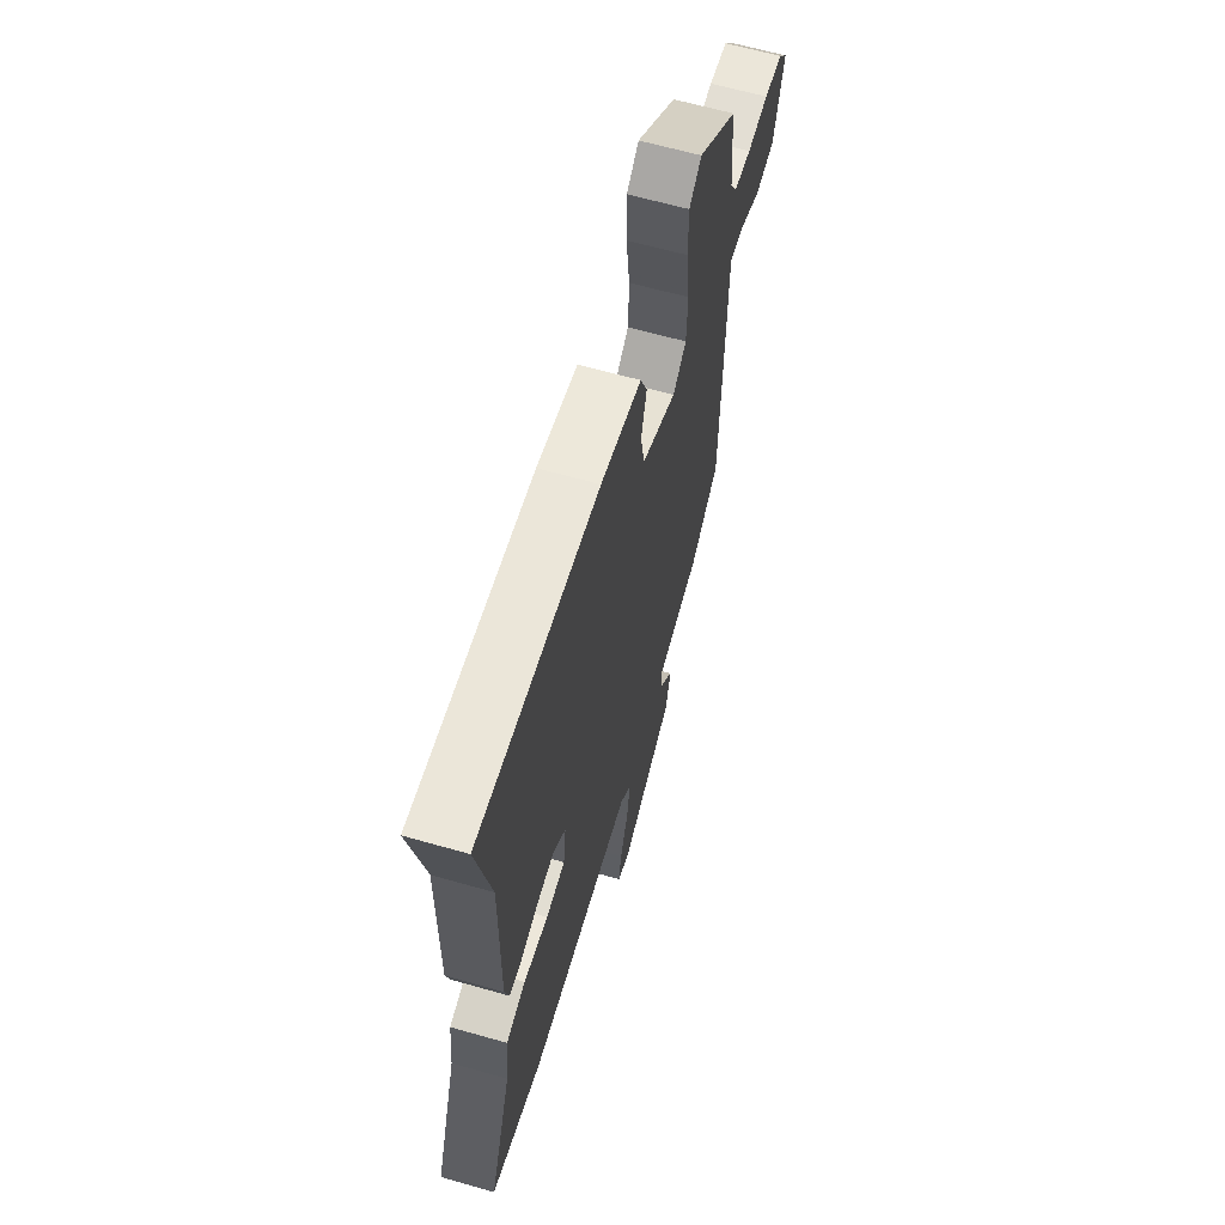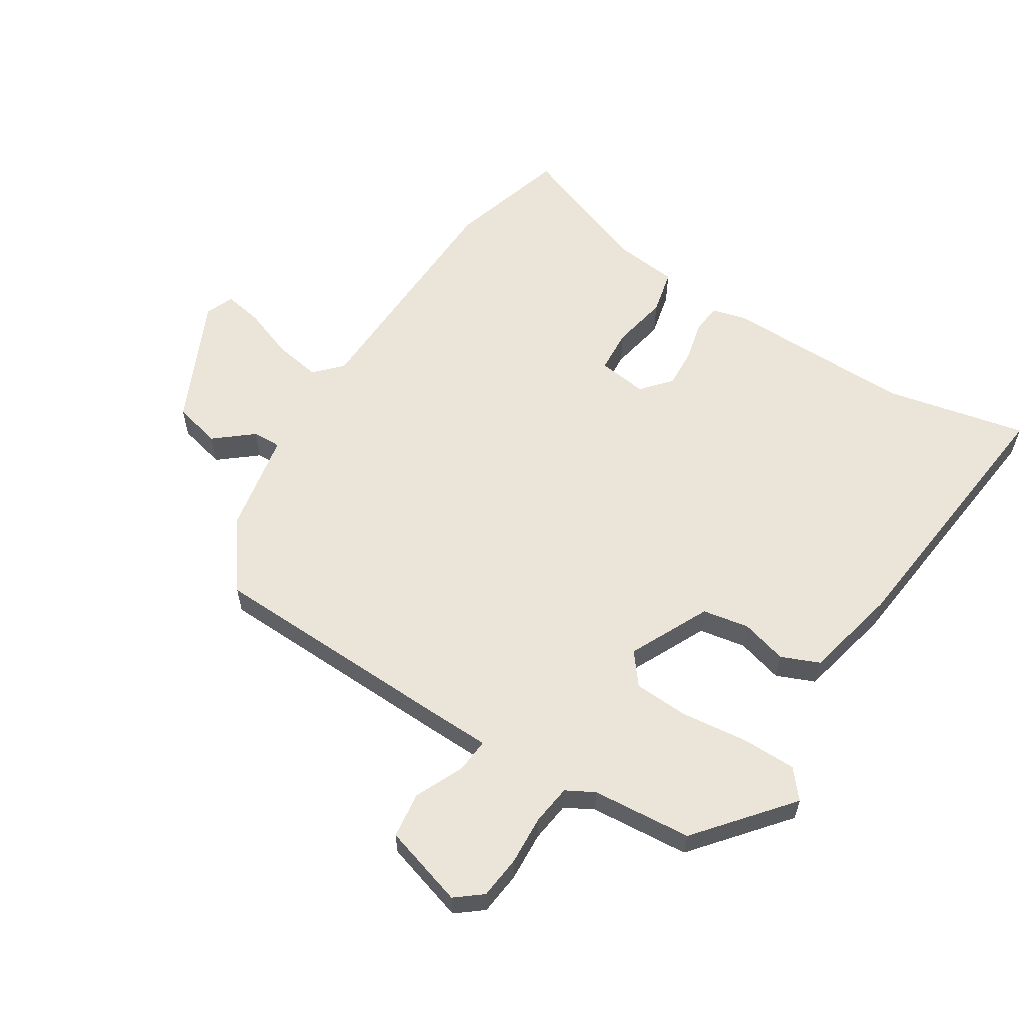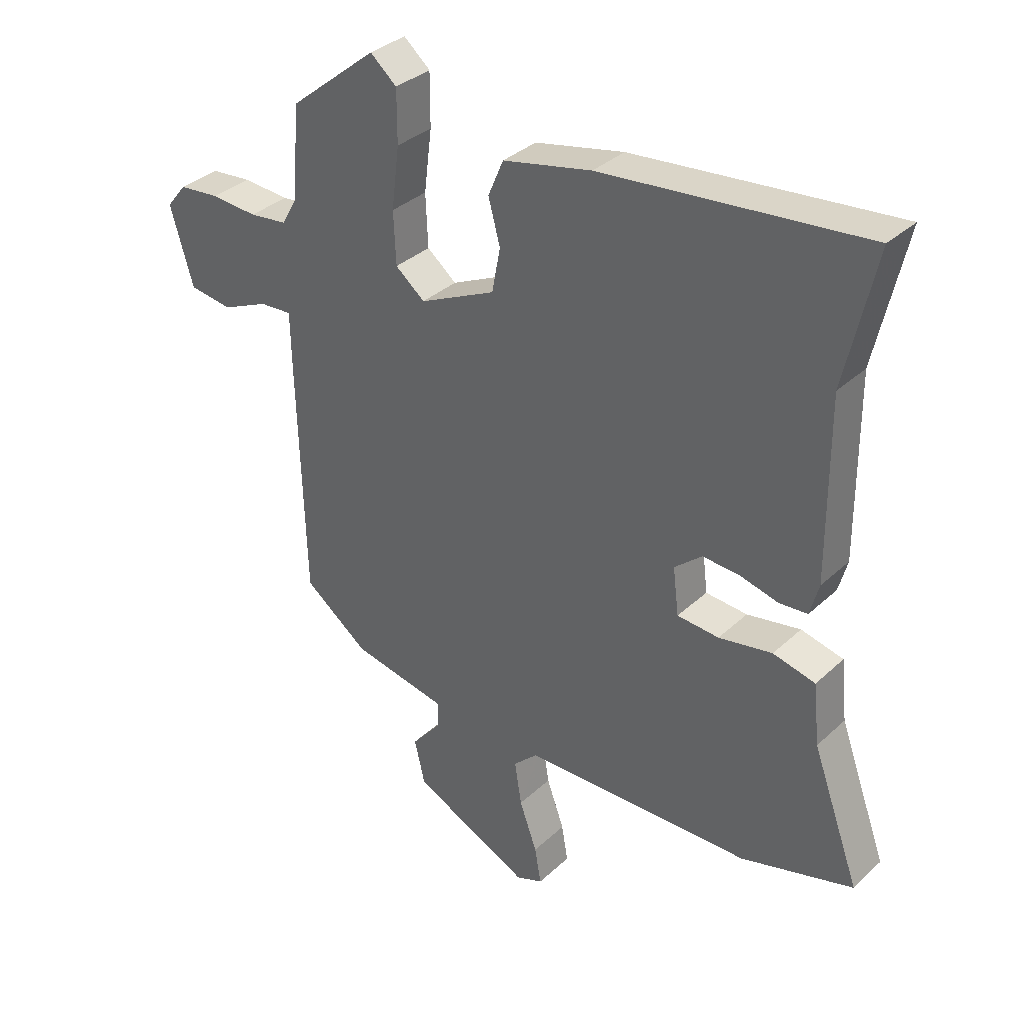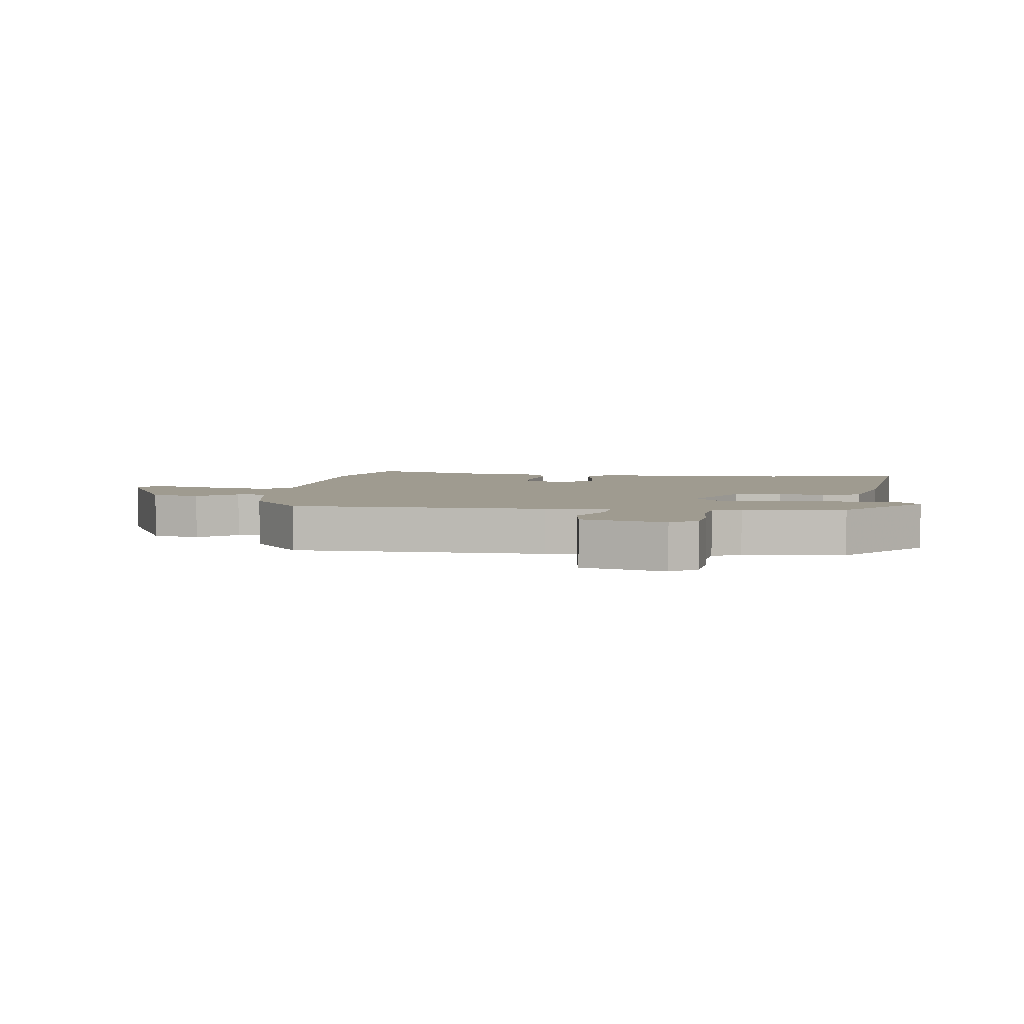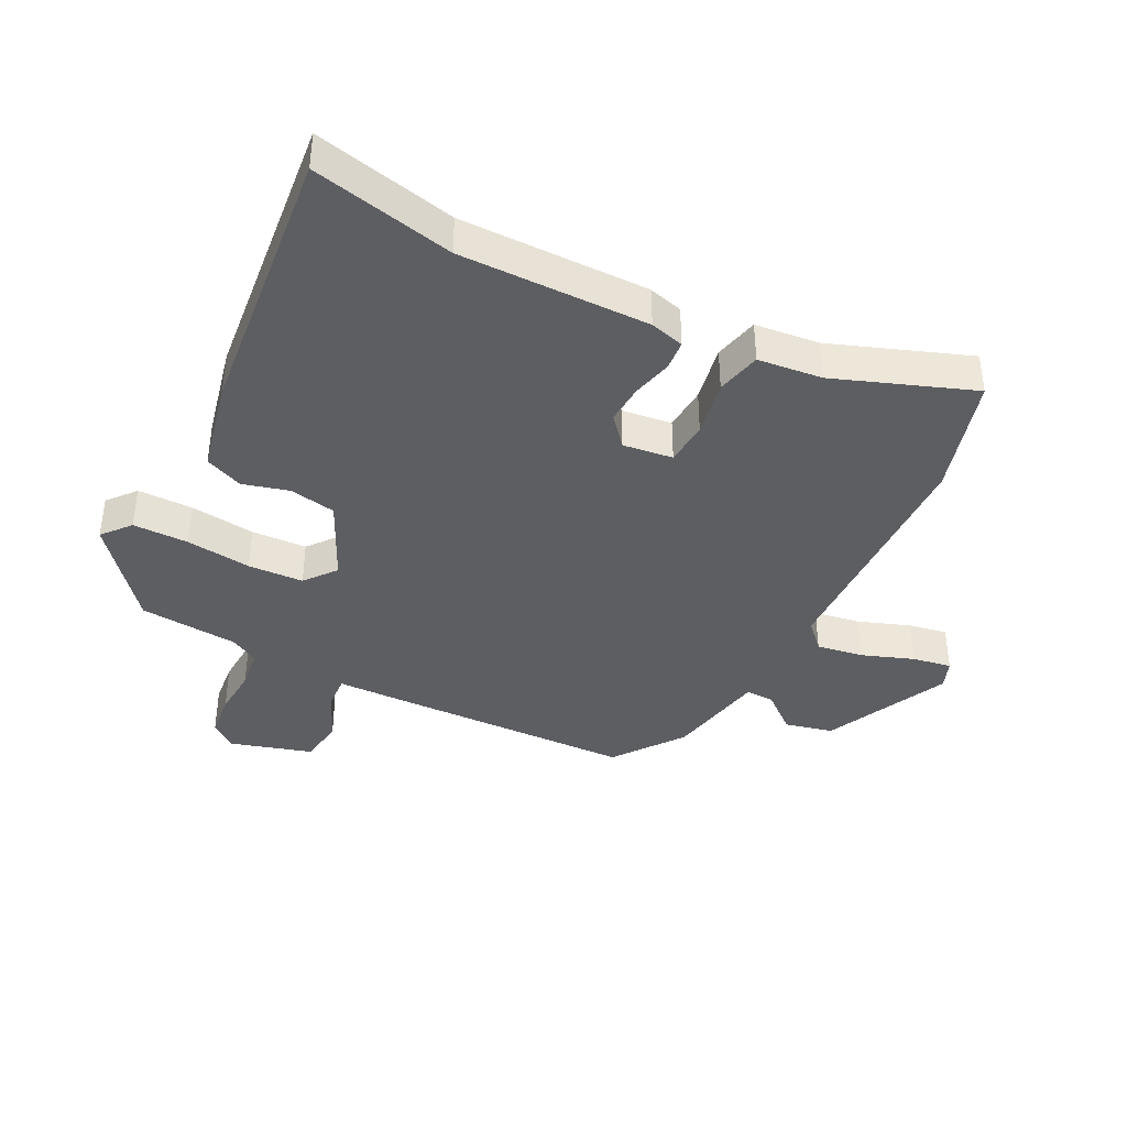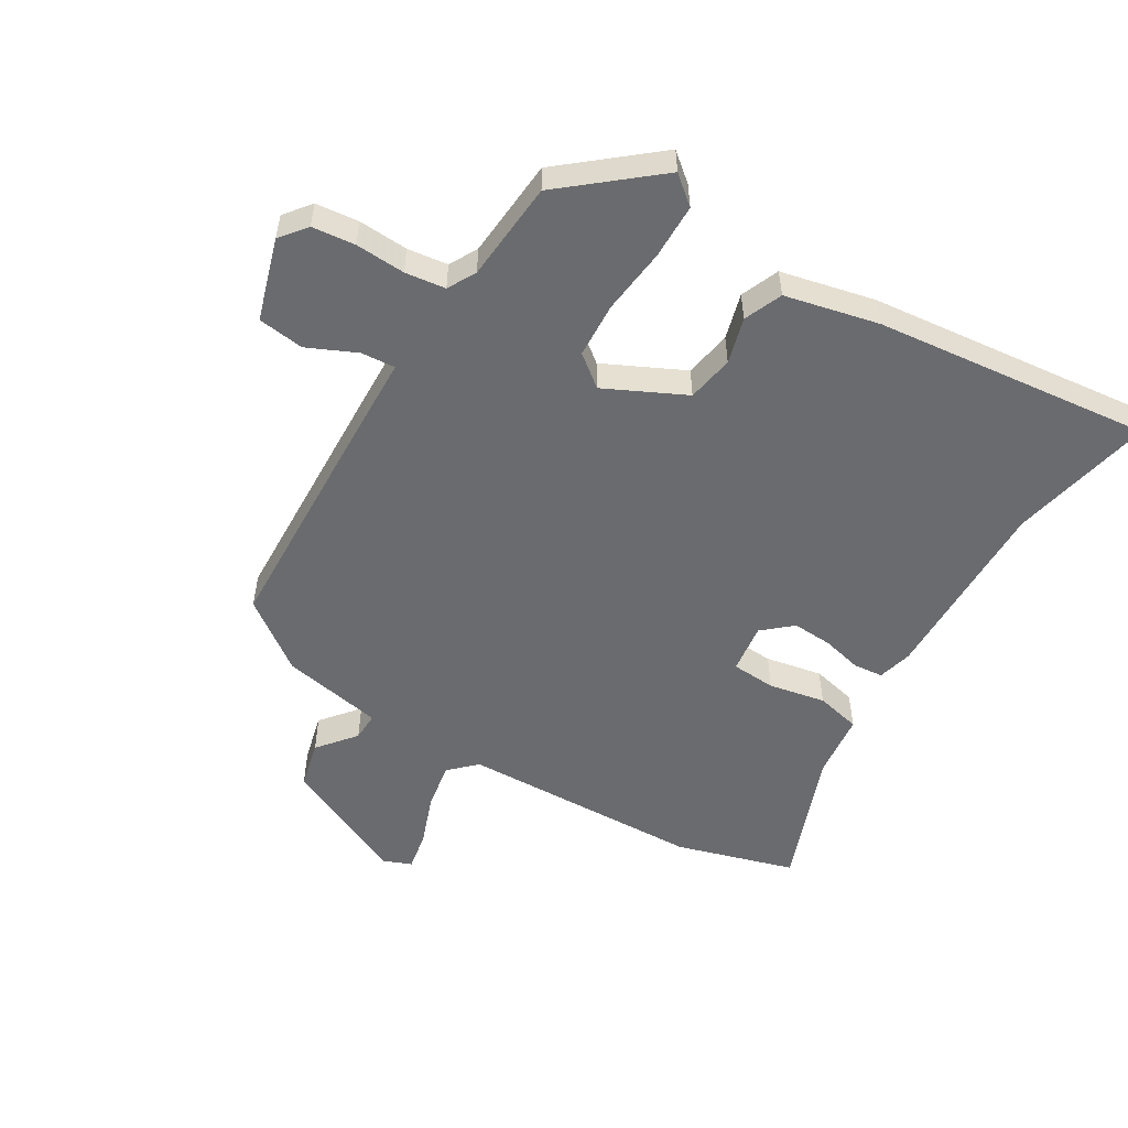
<metadata>
{"format":"obj","ext":"obj","renderer":"f3d","projection":"perspective","resolution":1024,"background":"white","views":[{"elev":63.5,"azim":106.1,"up":"+Z"},{"elev":59.0,"azim":-57.3,"up":"+Y"},{"elev":34.6,"azim":39.3,"up":"+Z"},{"elev":4.1,"azim":-82.5,"up":"+Y"},{"elev":-39.4,"azim":63.2,"up":"+Y"},{"elev":-53.4,"azim":-30.5,"up":"+Y"}]}
</metadata>
<code>
v -0.472 0.07 0.428
v -0.323 0.07 0.549
v -0.278 0.07 0.511
v -0.278 0.07 0.422
v -0.291 0.07 0.317
v -0.287 0.07 0.228
v -0.237 0.07 0.188
v -0.108 0.07 0.249
v -0.094 0.07 0.324
v -0.114 0.07 0.398
v -0.088 0.07 0.459
v 0.063 0.07 0.492
v 0.508 0.07 0.537
v 0.457 0.07 0.309
v 0.459 0.07 0.005
v 0.444 0.07 -0.05
v 0.396 0.07 -0.054
v 0.332 0.07 -0.038
v 0.268 0.07 -0.034
v 0.221 0.07 -0.074
v 0.231 0.07 -0.154
v 0.302 0.07 -0.159
v 0.393 0.07 -0.142
v 0.465 0.07 -0.159
v 0.476 0.07 -0.263
v 0.557 0.07 -0.484
v 0.366 0.07 -0.539
v -0.024 0.07 -0.549
v -0.066 0.07 -0.589
v -0.054 0.07 -0.664
v -0.024 0.07 -0.747
v -0.013 0.07 -0.81
v -0.059 0.07 -0.828
v -0.26 0.07 -0.733
v -0.278 0.07 -0.656
v -0.228 0.07 -0.596
v -0.226 0.07 -0.55
v -0.389 0.07 -0.518
v -0.499 0.07 -0.436
v -0.51 0.07 -0.034
v -0.512 0.07 0.068
v -0.567 0.07 0.064
v -0.646 0.07 0.029
v -0.72 0.07 0.039
v -0.759 0.07 0.171
v -0.725 0.07 0.213
v -0.656 0.07 0.22
v -0.576 0.07 0.215
v -0.511 0.07 0.223
v -0.486 0.07 0.268
v -0.472 0 0.428
v -0.323 0 0.549
v -0.278 0 0.511
v -0.278 0 0.422
v -0.291 0 0.317
v -0.287 0 0.228
v -0.237 0 0.188
v -0.108 0 0.249
v -0.094 0 0.324
v -0.114 0 0.398
v -0.088 0 0.459
v 0.063 0 0.492
v 0.508 0 0.537
v 0.457 0 0.309
v 0.459 0 0.005
v 0.444 0 -0.05
v 0.396 0 -0.054
v 0.332 0 -0.038
v 0.268 0 -0.034
v 0.221 0 -0.074
v 0.231 0 -0.154
v 0.302 0 -0.159
v 0.393 0 -0.142
v 0.465 0 -0.159
v 0.476 0 -0.263
v 0.557 0 -0.484
v 0.366 0 -0.539
v -0.024 0 -0.549
v -0.066 0 -0.589
v -0.054 0 -0.664
v -0.024 0 -0.747
v -0.013 0 -0.81
v -0.059 0 -0.828
v -0.26 0 -0.733
v -0.278 0 -0.656
v -0.228 0 -0.596
v -0.226 0 -0.55
v -0.389 0 -0.518
v -0.499 0 -0.436
v -0.51 0 -0.034
v -0.512 0 0.068
v -0.567 0 0.064
v -0.646 0 0.029
v -0.72 0 0.039
v -0.759 0 0.171
v -0.725 0 0.213
v -0.656 0 0.22
v -0.576 0 0.215
v -0.511 0 0.223
v -0.486 0 0.268
f 46 47 48
f 45 46 48
f 44 45 48
f 43 44 48
f 42 43 48
f 41 42 48 49
f 41 49 50
f 40 41 50
f 39 40 50
f 38 39 50
f 37 38 50
f 34 35 36
f 33 34 36
f 32 33 36
f 31 32 36
f 30 31 36
f 29 30 36 37
f 37 50 1
f 29 37 1
f 28 29 1
f 25 26 27 28
f 24 25 28
f 23 24 28
f 22 23 28
f 16 17 18
f 15 16 18
f 14 15 18
f 14 18 19
f 13 14 19
f 12 13 19
f 11 12 19
f 10 11 19
f 9 10 19
f 8 9 19 20
f 3 4 5
f 2 3 5
f 1 2 5
f 1 5 6
f 28 1 6
f 21 22 28
f 20 21 28
f 8 20 28
f 7 8 28
f 6 7 28
f 98 97 96
f 98 96 95
f 98 95 94
f 98 94 93
f 98 93 92
f 99 98 92 91
f 100 99 91
f 100 91 90
f 100 90 89
f 100 89 88
f 100 88 87
f 86 85 84
f 86 84 83
f 86 83 82
f 86 82 81
f 86 81 80
f 87 86 80 79
f 51 100 87
f 51 87 79
f 51 79 78
f 78 77 76 75
f 78 75 74
f 78 74 73
f 78 73 72
f 68 67 66
f 68 66 65
f 68 65 64
f 69 68 64
f 69 64 63
f 69 63 62
f 69 62 61
f 69 61 60
f 69 60 59
f 70 69 59 58
f 55 54 53
f 55 53 52
f 55 52 51
f 56 55 51
f 56 51 78
f 78 72 71
f 78 71 70
f 78 70 58
f 78 58 57
f 78 57 56
f 1 51 52 2
f 2 52 53 3
f 3 53 54 4
f 4 54 55 5
f 5 55 56 6
f 6 56 57 7
f 7 57 58 8
f 8 58 59 9
f 9 59 60 10
f 10 60 61 11
f 11 61 62 12
f 12 62 63 13
f 13 63 64 14
f 14 64 65 15
f 15 65 66 16
f 16 66 67 17
f 17 67 68 18
f 18 68 69 19
f 19 69 70 20
f 20 70 71 21
f 21 71 72 22
f 22 72 73 23
f 23 73 74 24
f 24 74 75 25
f 25 75 76 26
f 26 76 77 27
f 27 77 78 28
f 28 78 79 29
f 29 79 80 30
f 30 80 81 31
f 31 81 82 32
f 32 82 83 33
f 33 83 84 34
f 34 84 85 35
f 35 85 86 36
f 36 86 87 37
f 37 87 88 38
f 38 88 89 39
f 39 89 90 40
f 40 90 91 41
f 41 91 92 42
f 42 92 93 43
f 43 93 94 44
f 44 94 95 45
f 45 95 96 46
f 46 96 97 47
f 47 97 98 48
f 48 98 99 49
f 49 99 100 50
f 50 100 51 1

</code>
